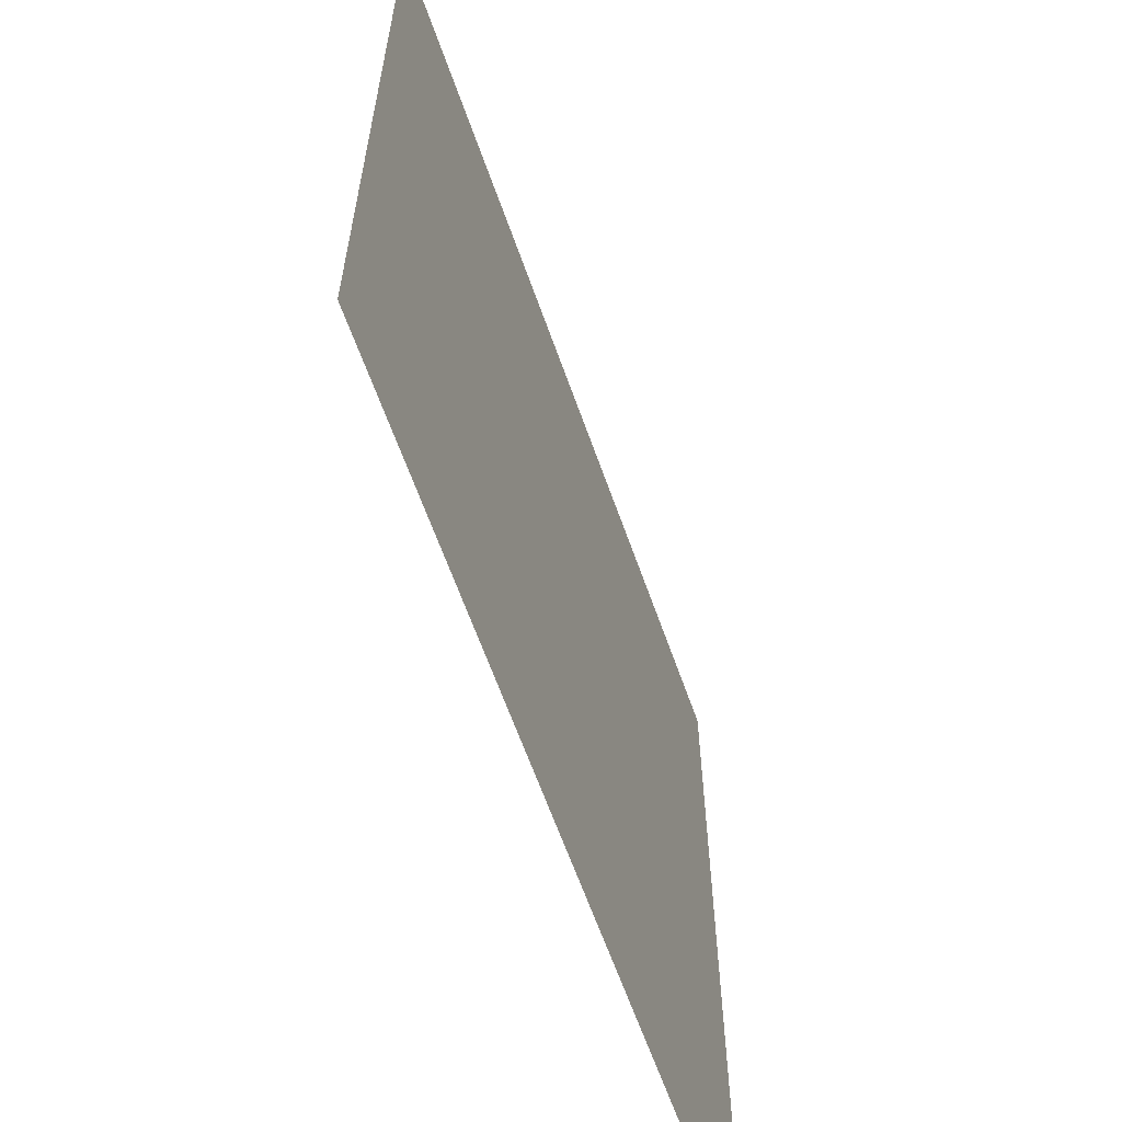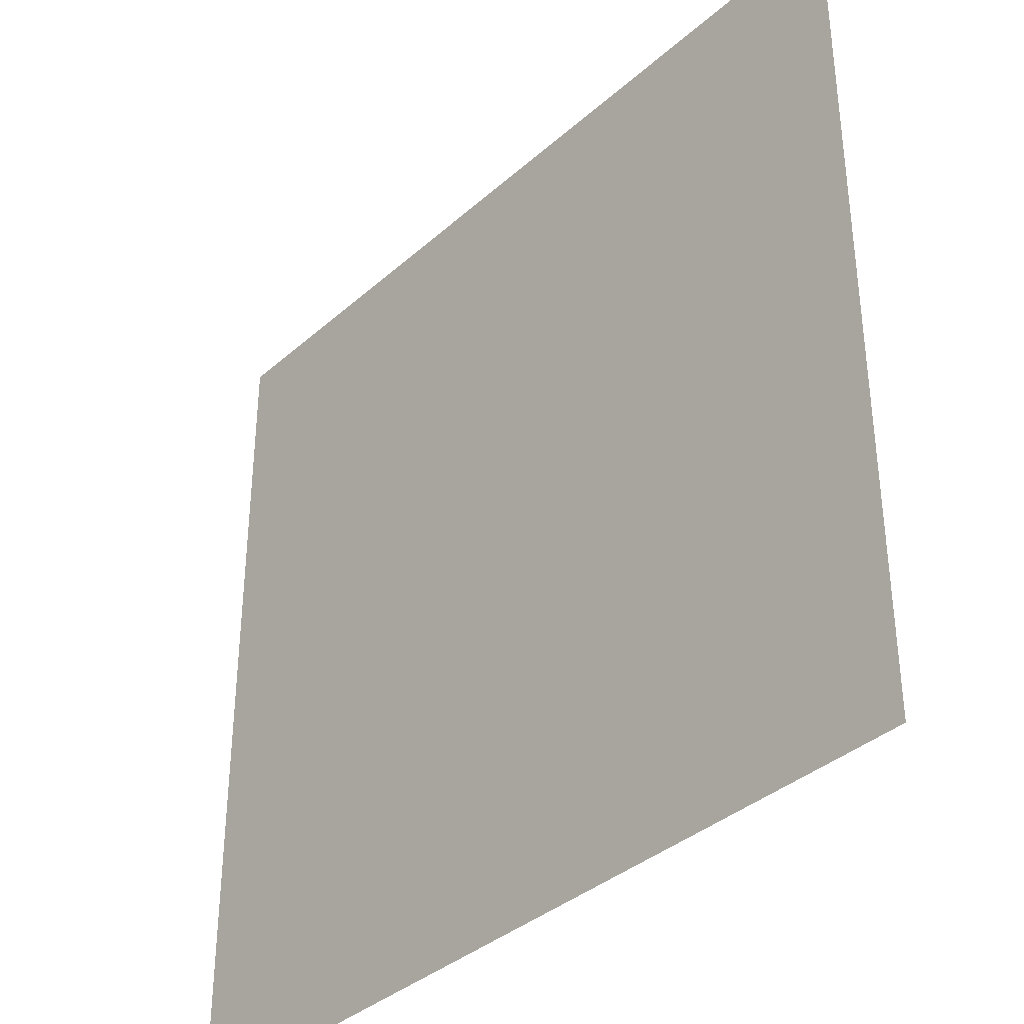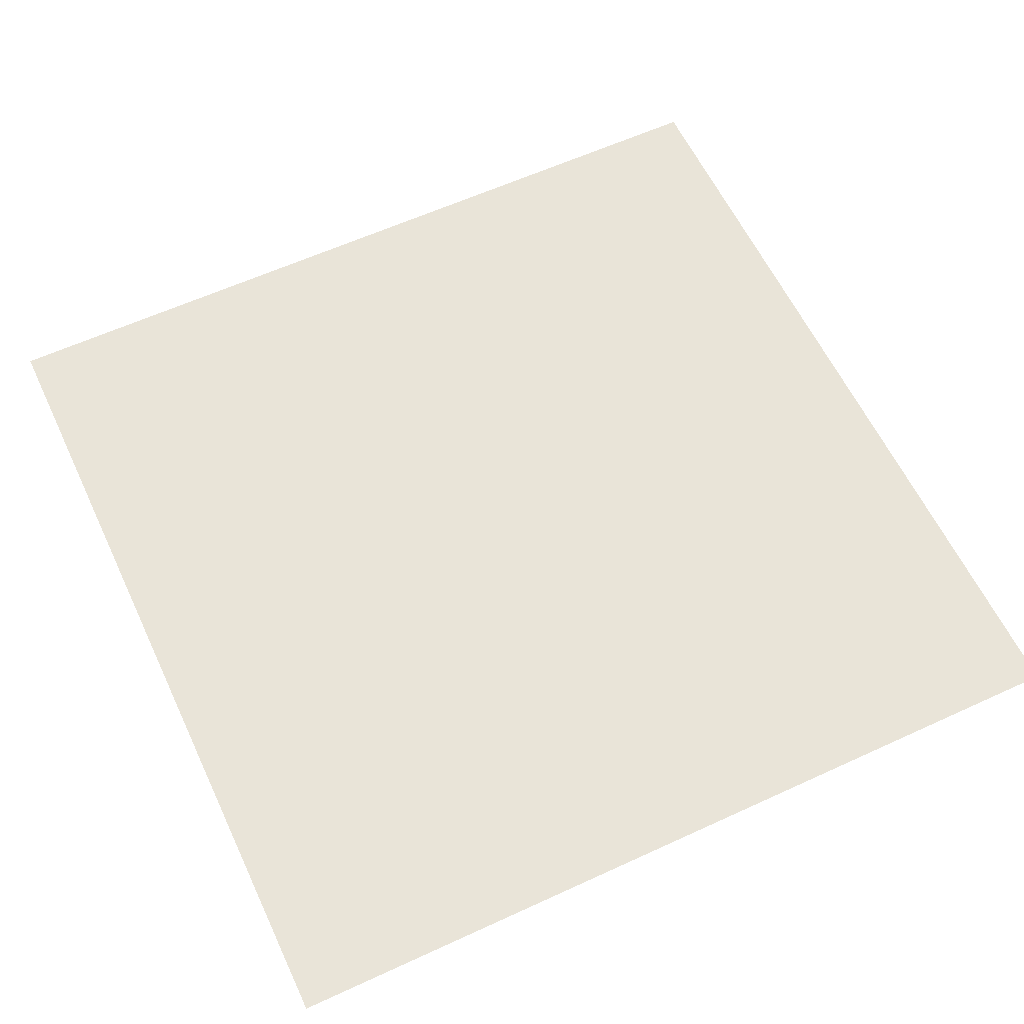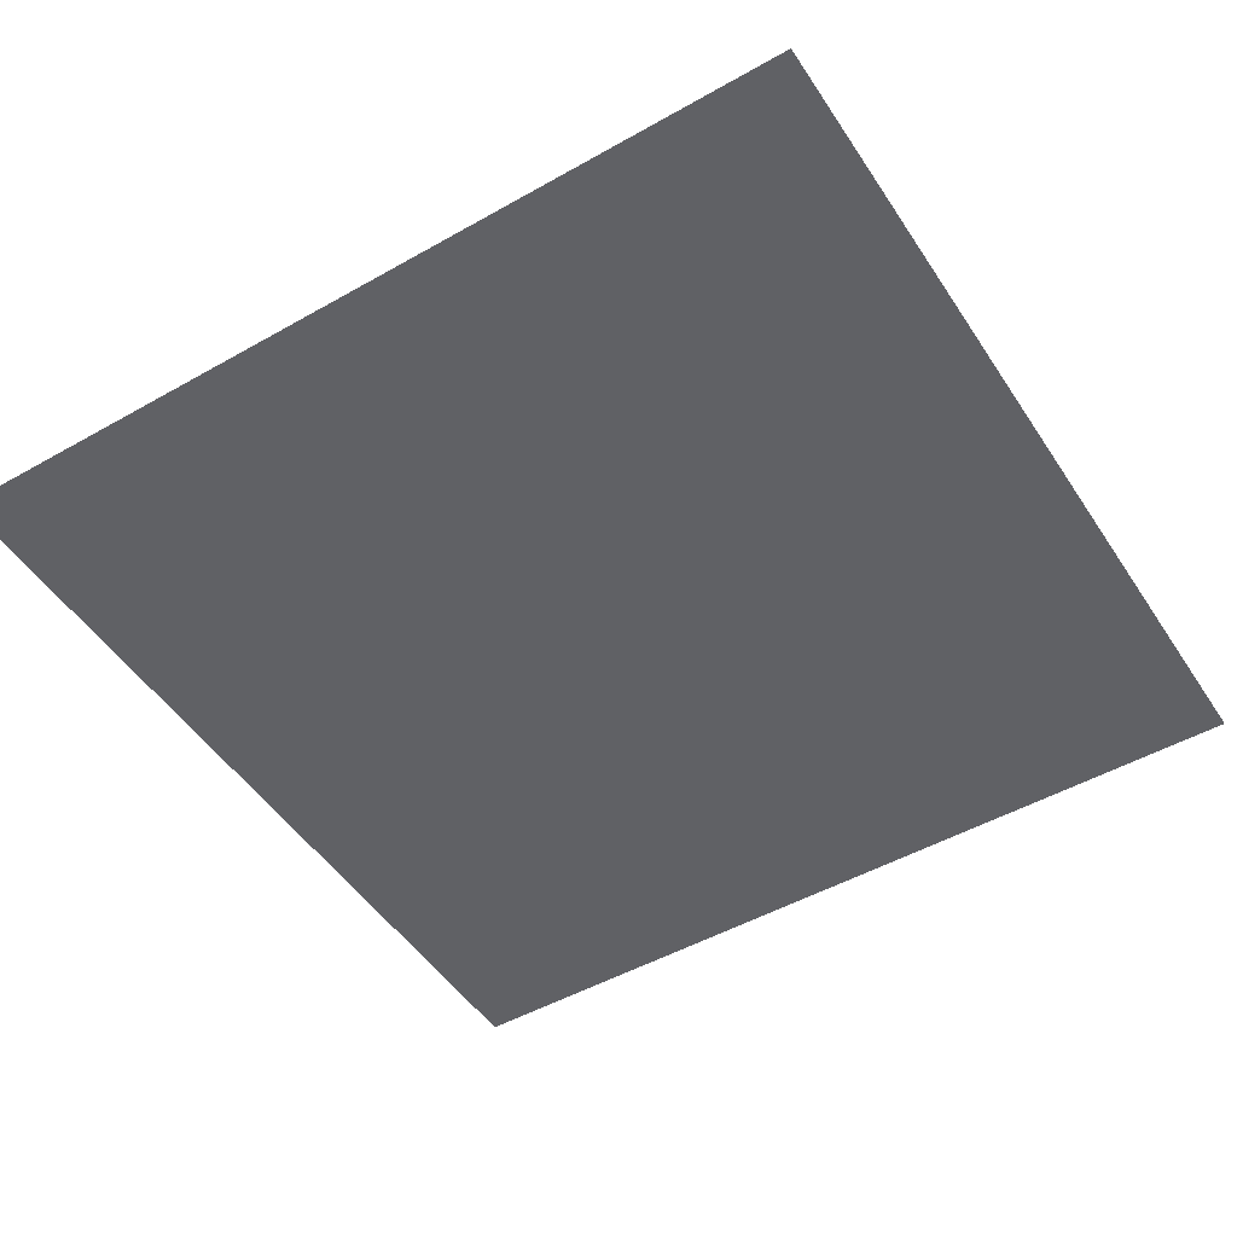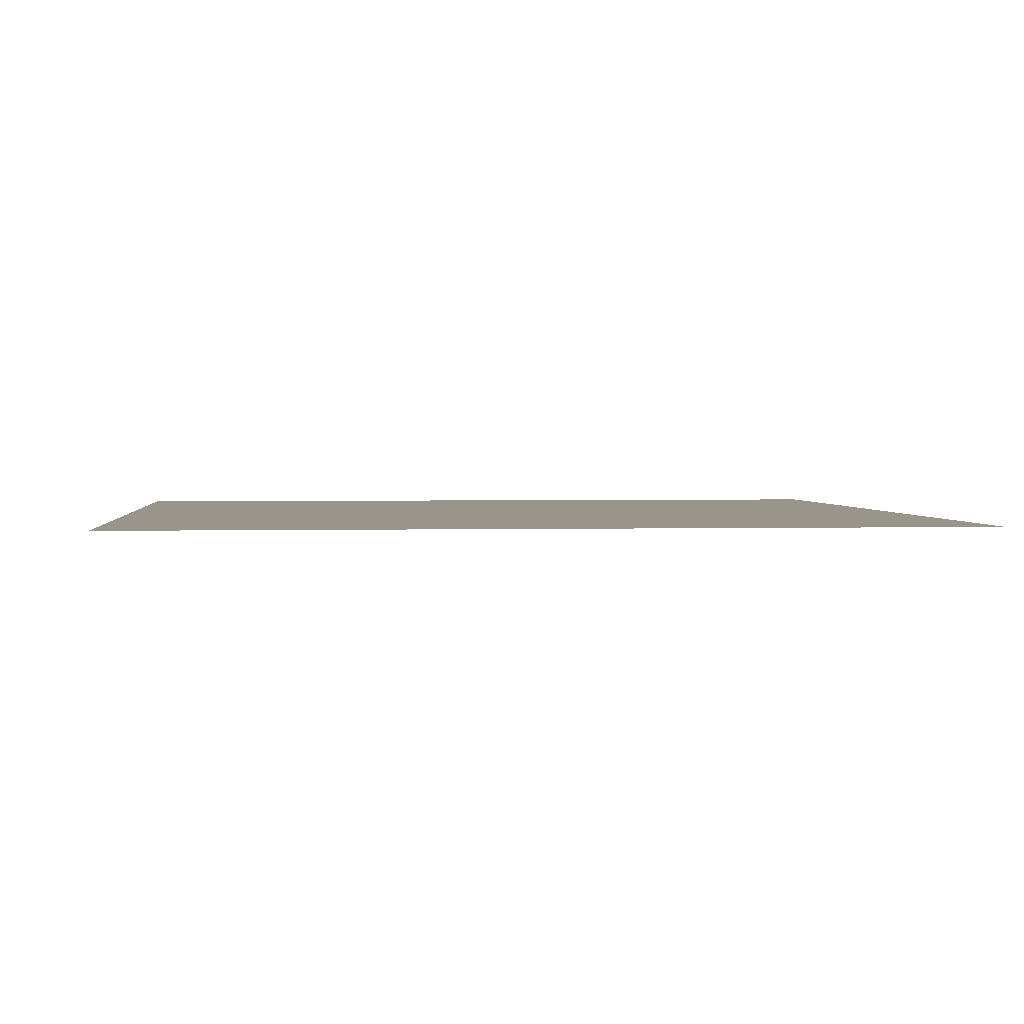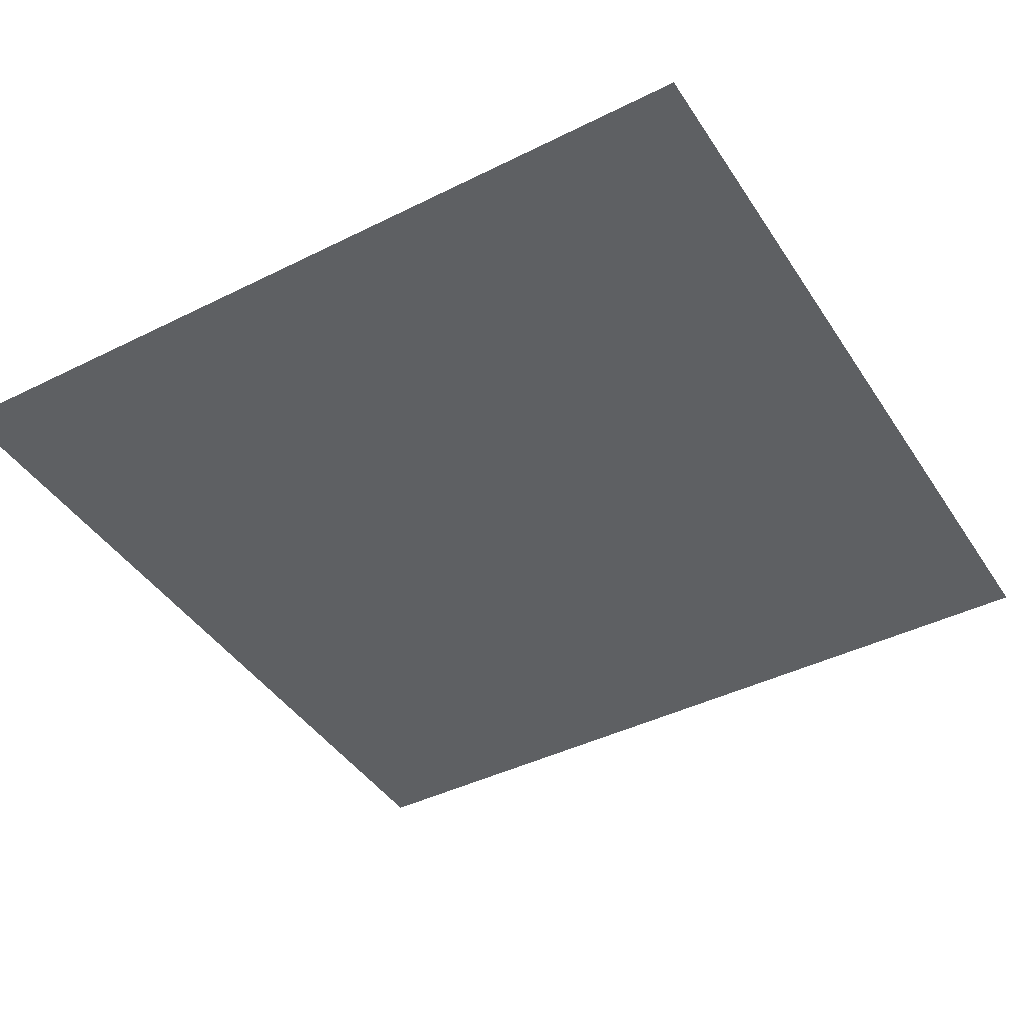
<metadata>
{"format":"obj","ext":"obj","renderer":"f3d","projection":"perspective","resolution":1024,"background":"white","views":[{"elev":-63.1,"azim":-70.6,"up":"+Y"},{"elev":-36.7,"azim":-131.3,"up":"+Y"},{"elev":60.4,"azim":64.8,"up":"+Z"},{"elev":-49.2,"azim":32.1,"up":"+Z"},{"elev":2.1,"azim":-5.6,"up":"+Z"},{"elev":-42.6,"azim":30.7,"up":"+Z"}]}
</metadata>
<code>
g BoneS_025
v -0.007653 0.007654 0
v -0.007653 -0.007653 0
v 0.007654 -0.007653 0
v 0.007654 0.007654 0
g BoneS_025_0
f -2 -3 -4
f -1 -2 -4

</code>
